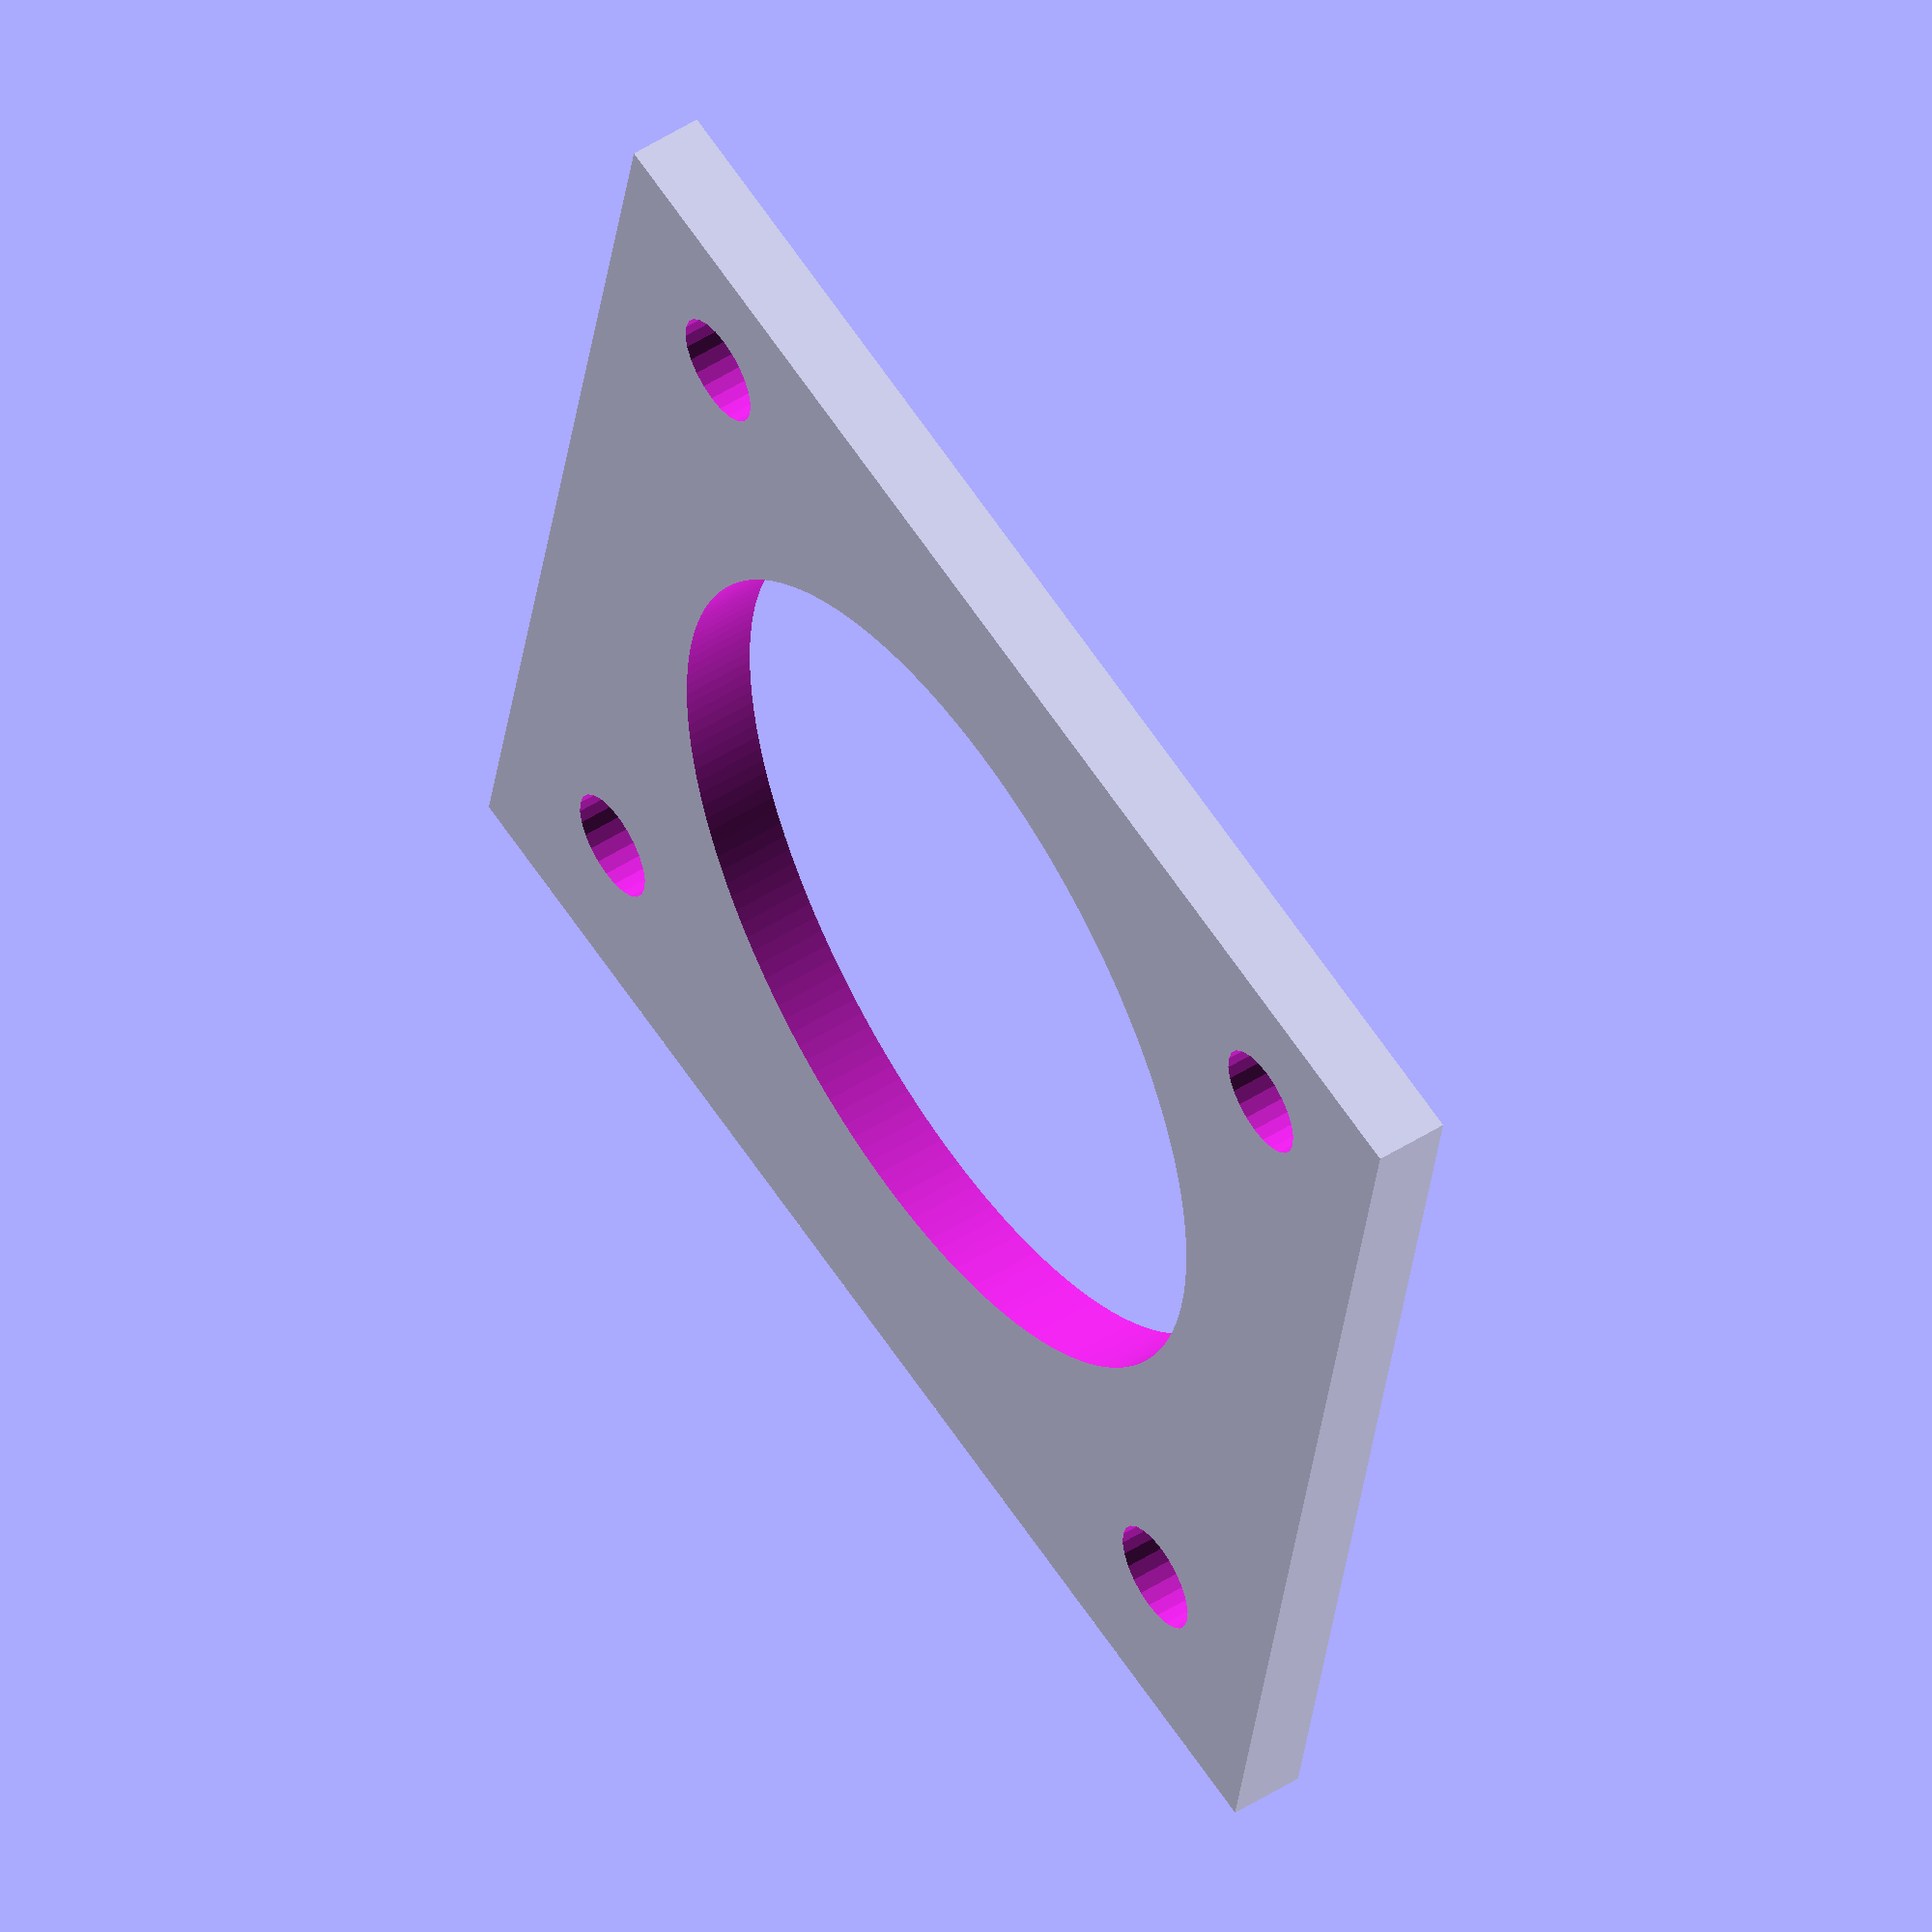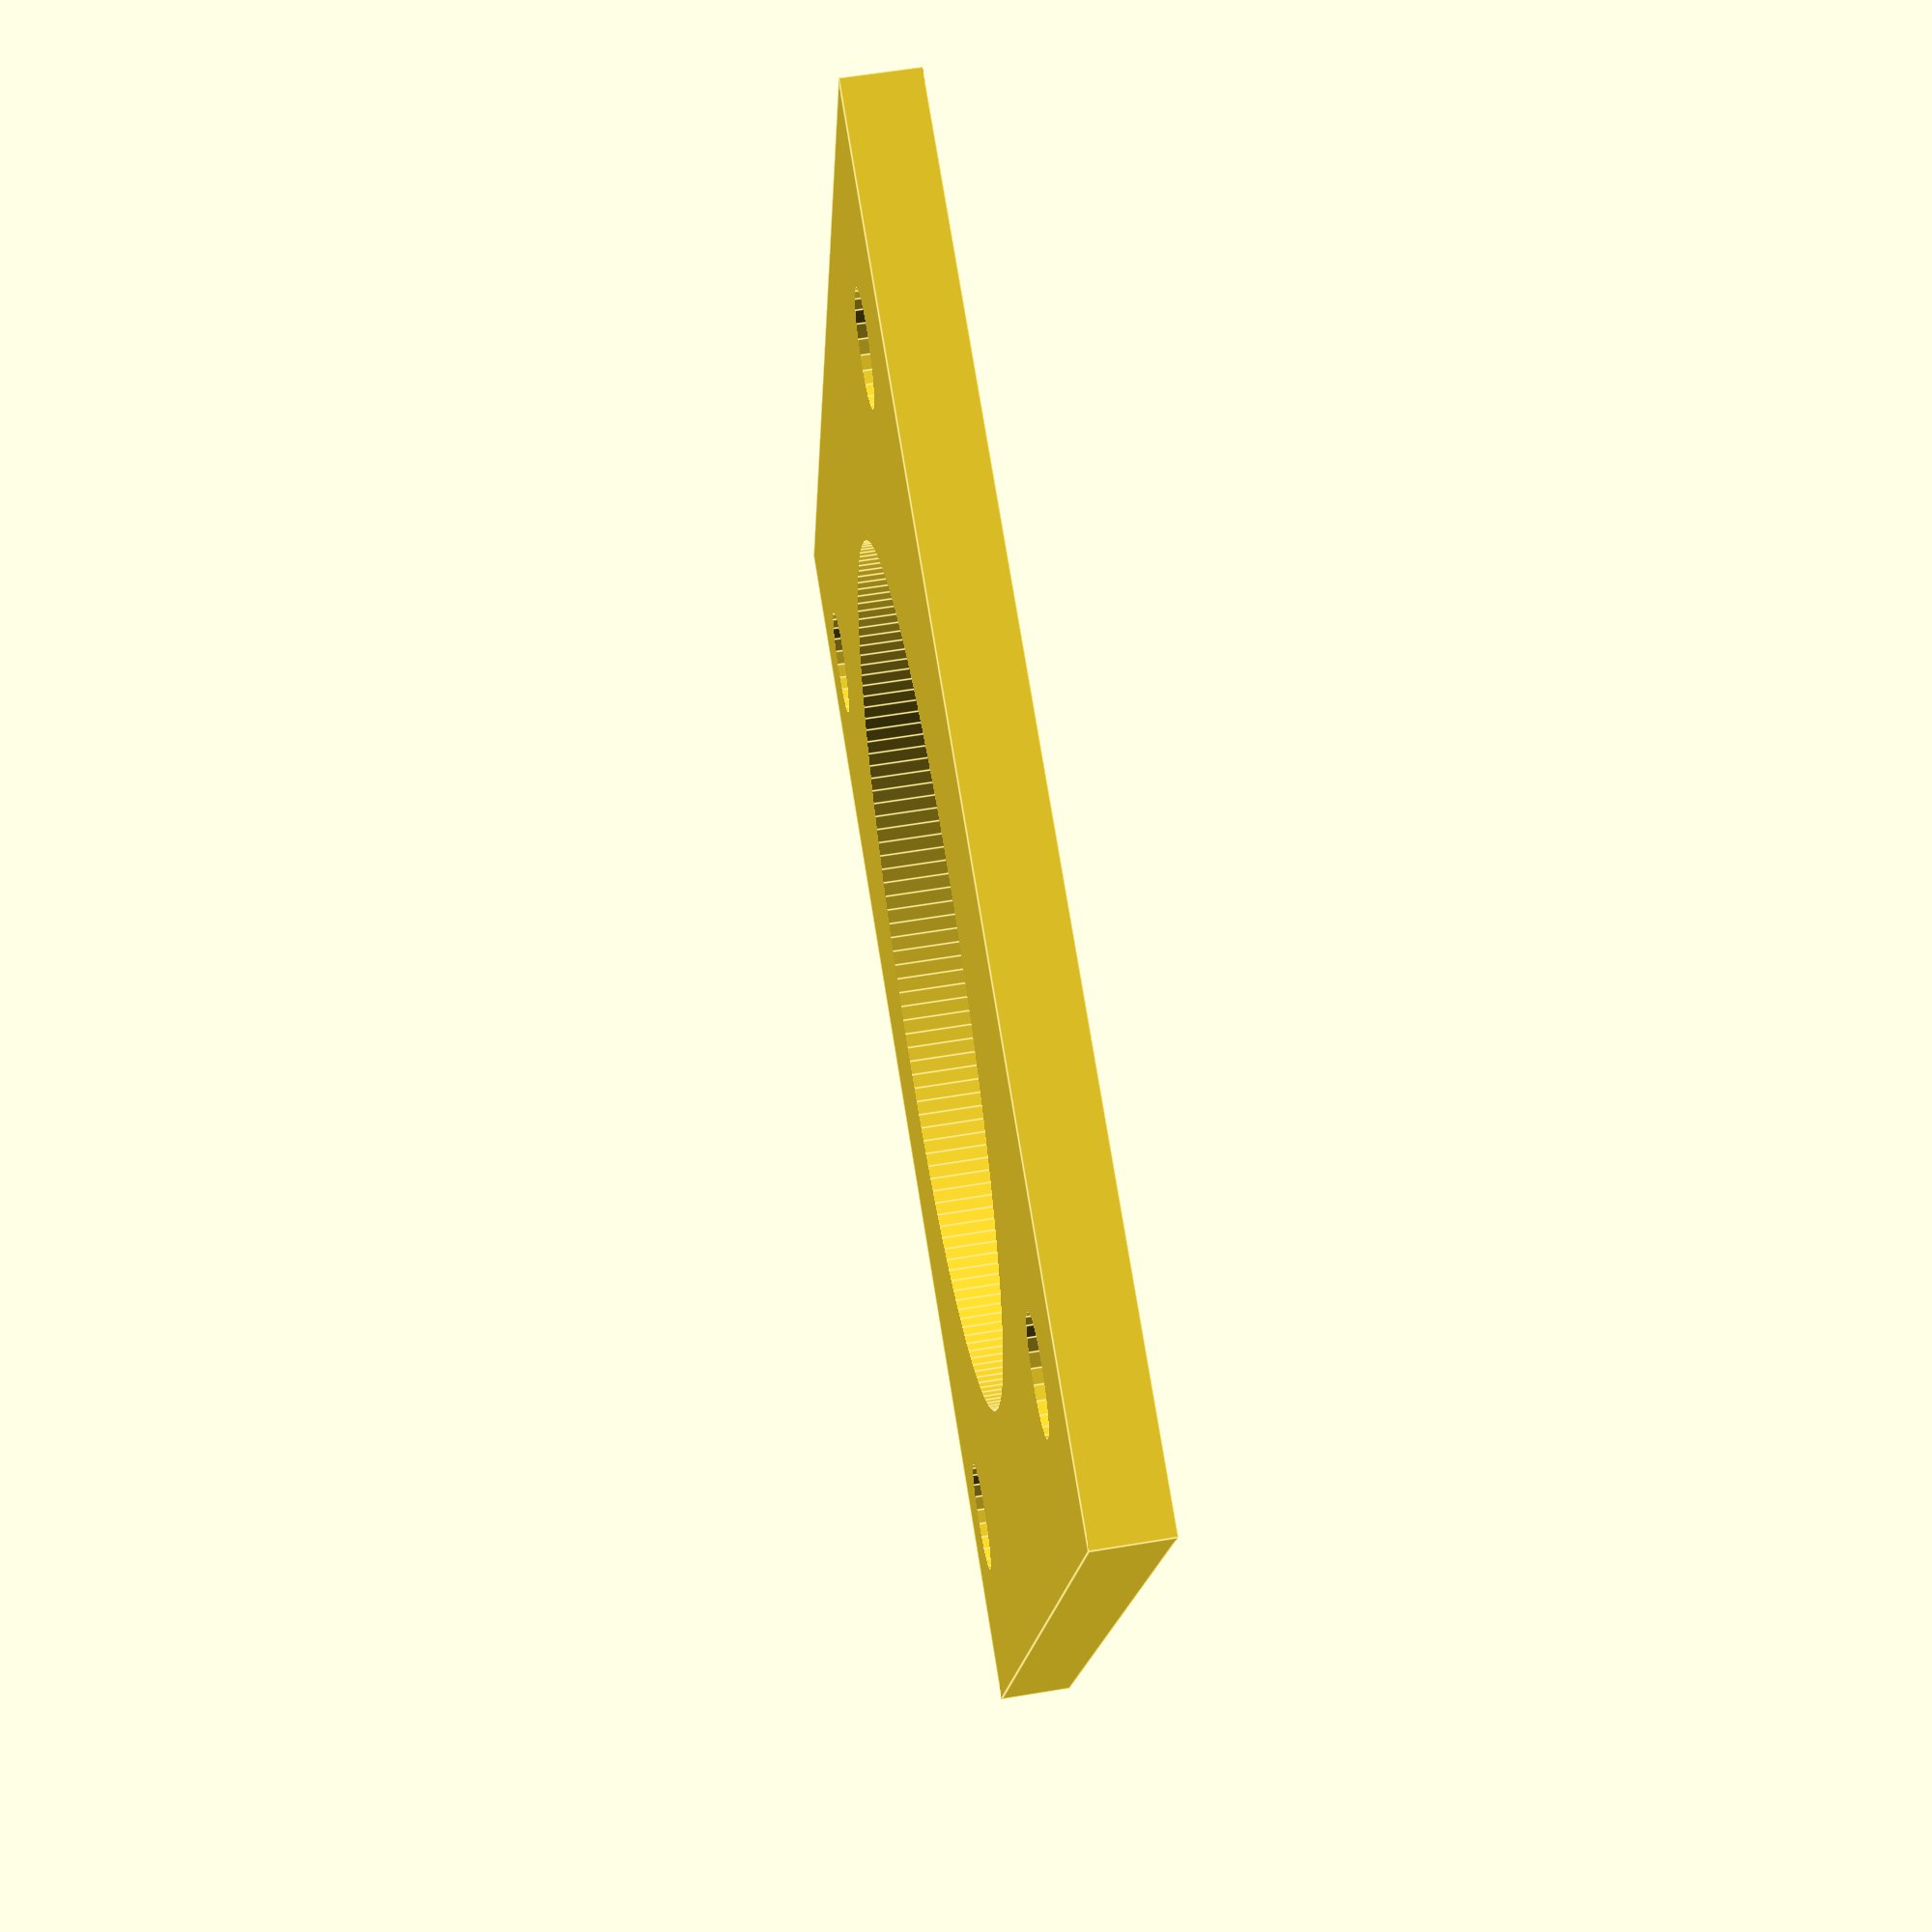
<openscad>
// dia - 26
$fa = 1;
$fs = 0.4;

module focuser_knob() {
  difference() {
    cylinder(r = 20, h = 1);
    cylinder(r = 13, h = 2);
    rotate(0) 
      translate([16.25,0,0]) 
        cylinder(r = 2, h = 2);
    rotate(120) 
      translate([16.25,0,0]) 
        cylinder(r = 2, h = 2);
    rotate(240) 
      translate([16.25,0,0]) 
        cylinder(r = 2, h = 2);
  }
  //translate([0,0,0])
  //  cylinder(r = 16, h = 2, $fn = 3);
}

module nema14() {
  difference() {
    translate([-17.5,-5,0])
      cube([35,35,2]);
    
    translate([0,12,-1])
      cylinder(r=11.5, h=7);
    translate([0,12,0]) {
      rotate(45)
        translate([0,-18,0])
          cylinder(r=3/2, h=7);
      rotate(45+90)
        translate([0,18,0])
          cylinder(r=3/2, h=7);
      rotate(-45)
        translate([0,18,0])
          cylinder(r=3/2, h=7);
      rotate(-(90+45))
        translate([0,-18,0])
          cylinder(r=3/2, h=7);
    }
  }
}

nema14();
</openscad>
<views>
elev=308.5 azim=191.0 roll=55.4 proj=o view=wireframe
elev=119.9 azim=196.3 roll=99.7 proj=p view=edges
</views>
